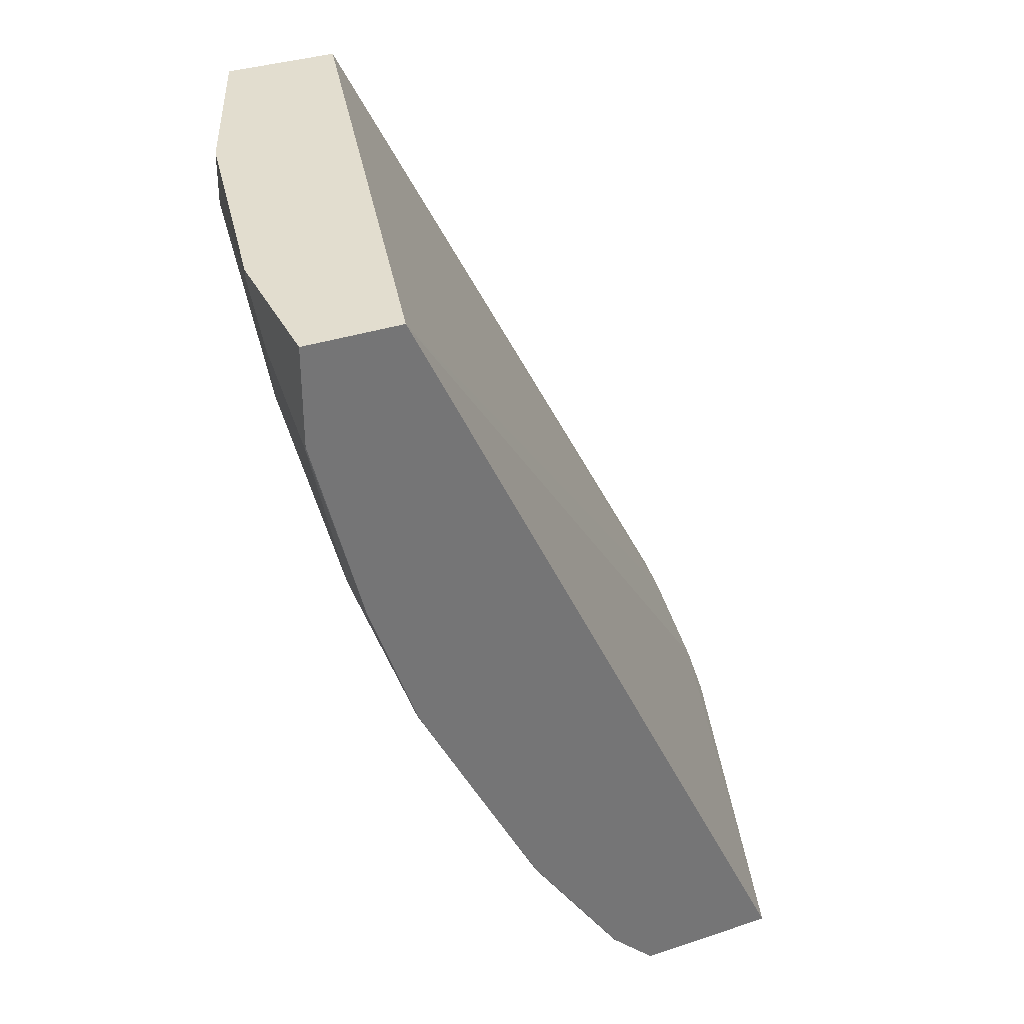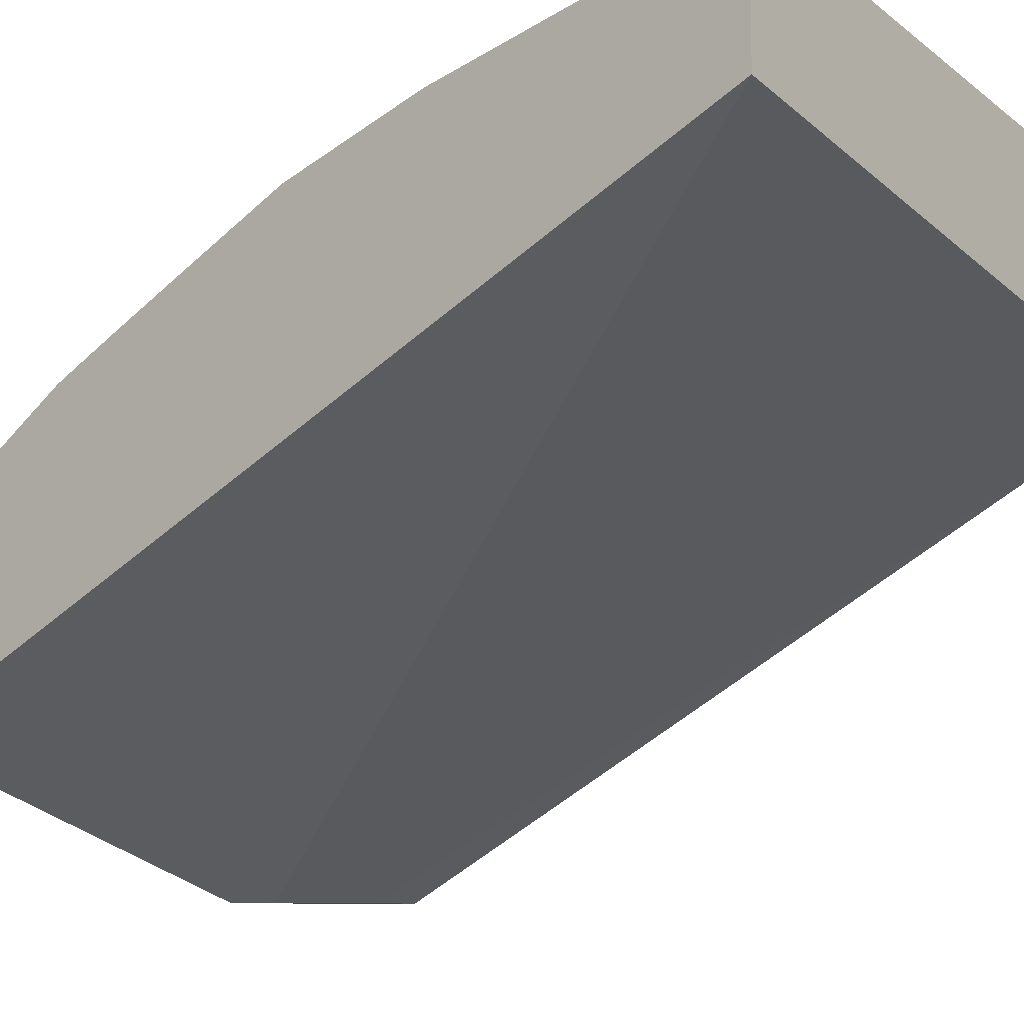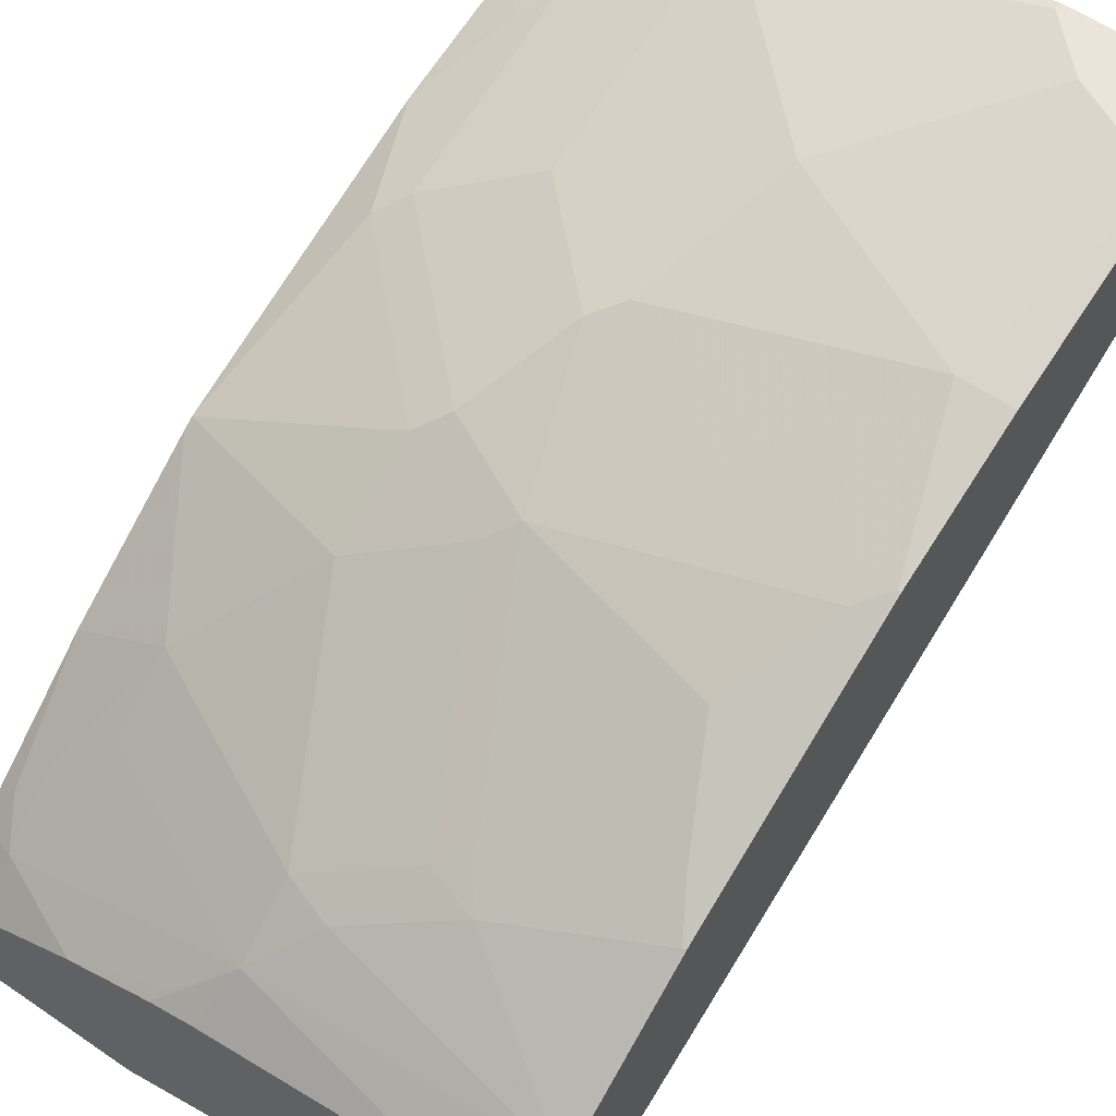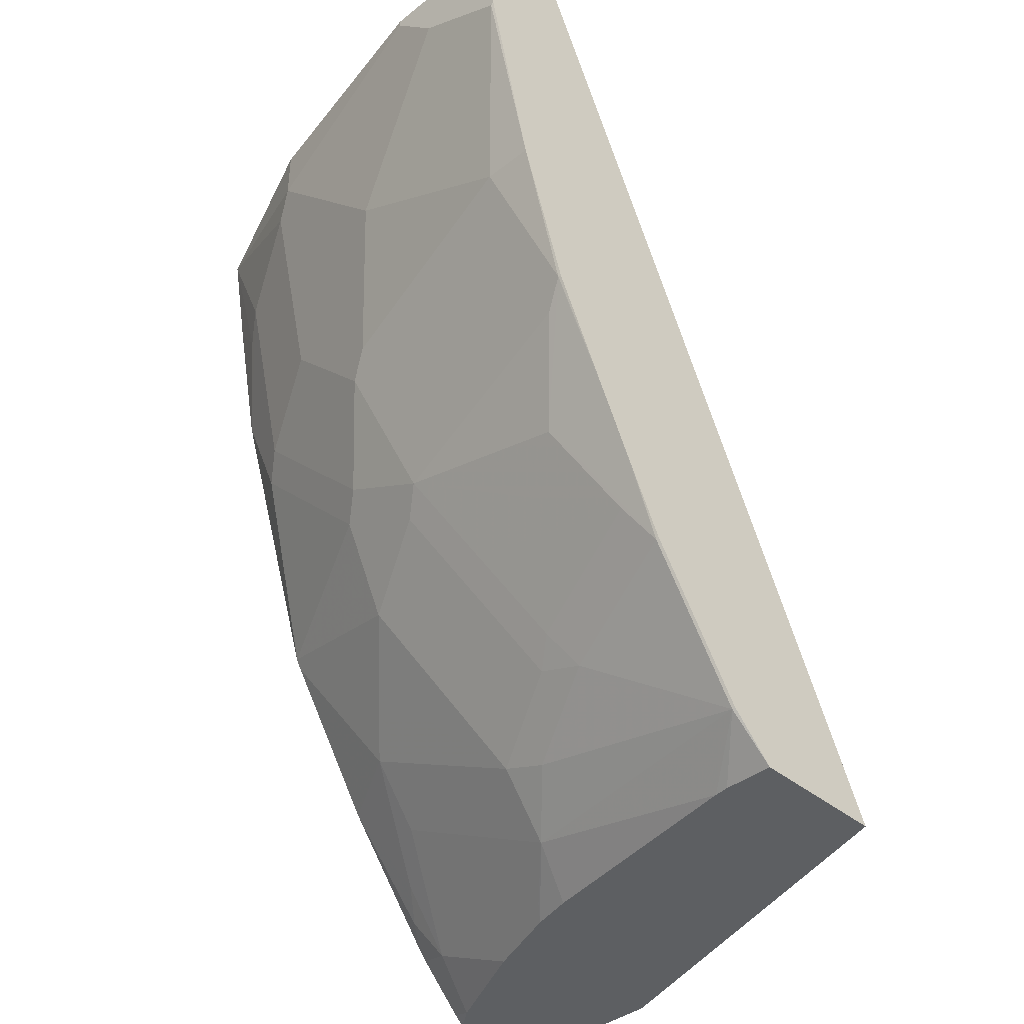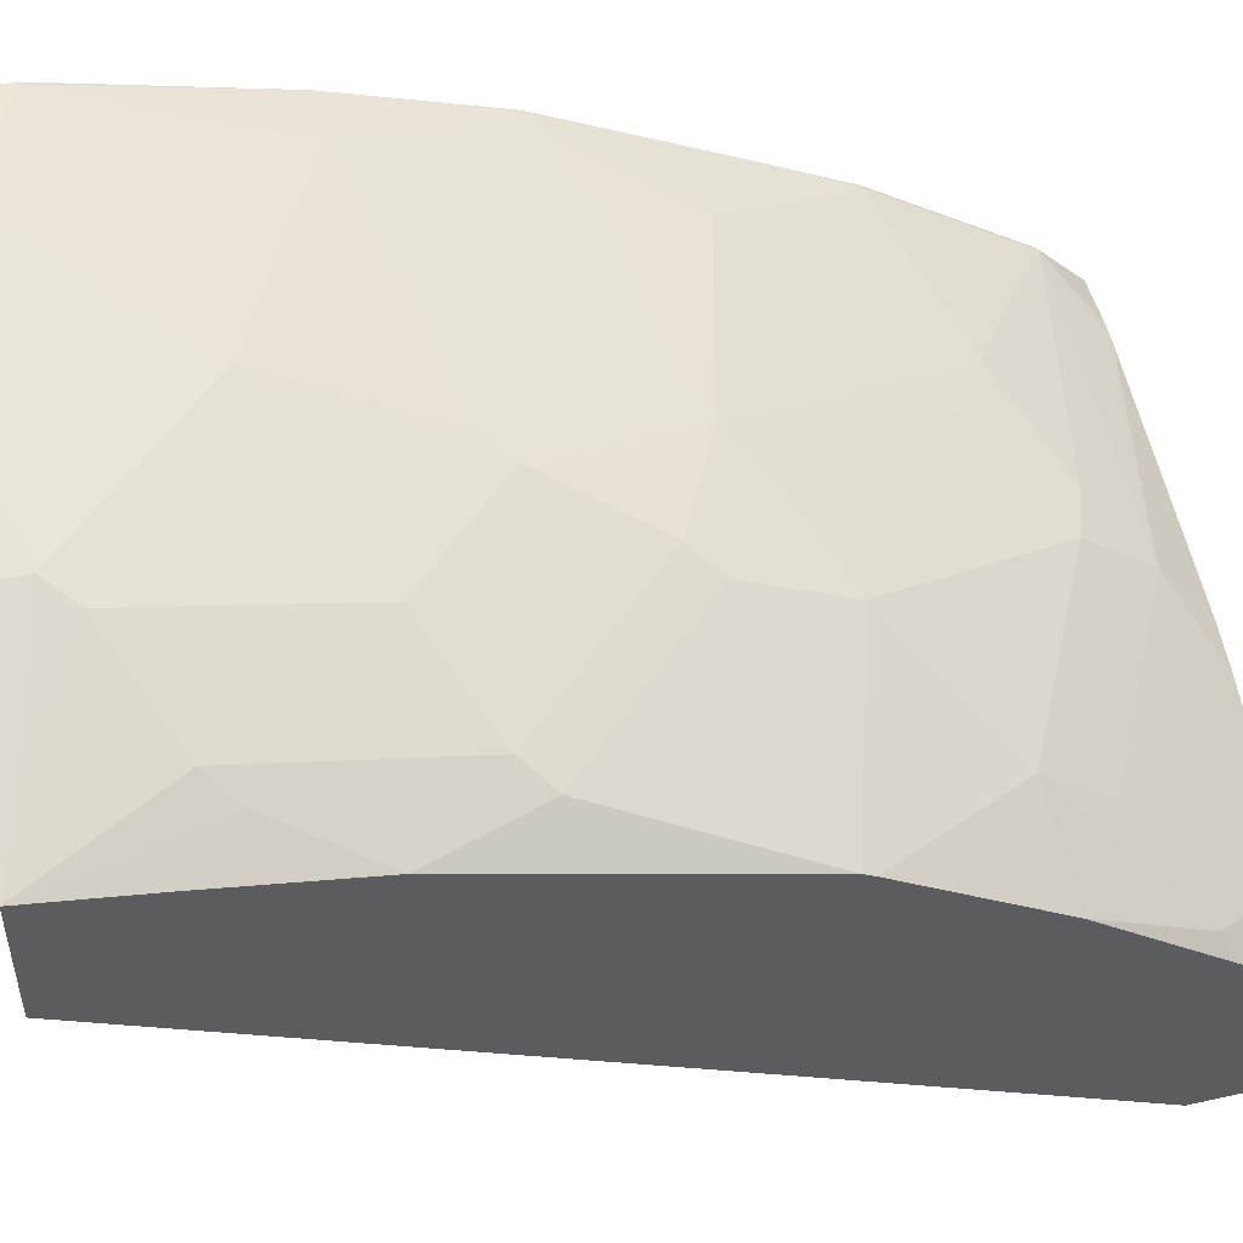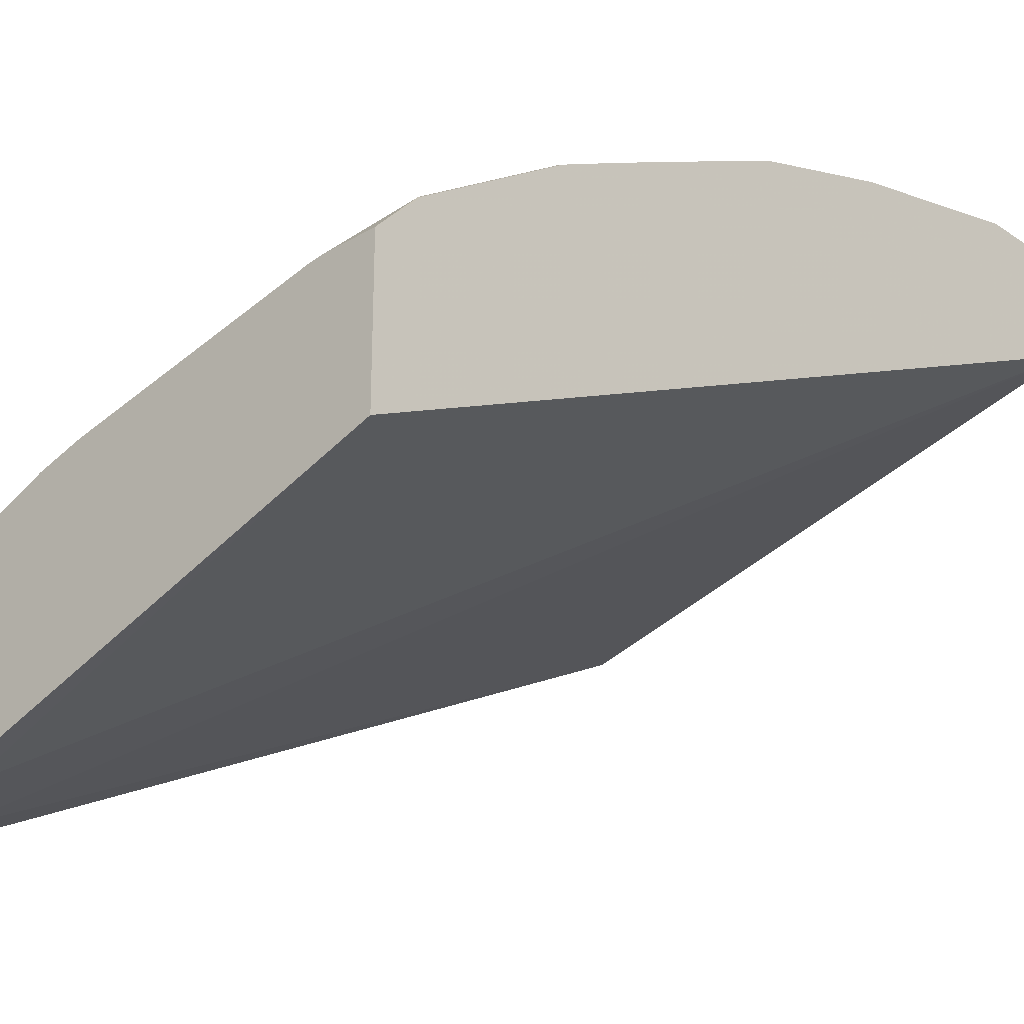
<metadata>
{"format":"obj","ext":"obj","renderer":"f3d","projection":"perspective","resolution":1024,"background":"white","views":[{"elev":34.9,"azim":66.2,"up":"+Y"},{"elev":-8.7,"azim":129.0,"up":"+Z"},{"elev":59.0,"azim":35.1,"up":"+Z"},{"elev":-39.6,"azim":44.3,"up":"+Y"},{"elev":50.0,"azim":-103.9,"up":"+Z"},{"elev":-26.6,"azim":43.0,"up":"+Z"}]}
</metadata>
<code>
v 0.001226 -0.4355 0.5779
v 0.001226 -0.4355 0.5381
v -0.0598 -0.4355 0.5779
v 0.001226 -0.4771 0.5779
v -0.2359 -0.4355 0.4798
v 0.001226 -0.8018 0.3664
v -0.1805 -0.7909 0.3115
v -0.2192 -0.7711 0.3115
v -0.1594 -0.4355 0.558
v -0.0598 -0.4385 0.5779
v -3.85e-06 -0.4783 0.5779
v 0.001226 -0.4785 0.5776
v -0.2359 -0.4355 0.5279
v -0.2359 -0.7655 0.3115
v 0.001226 -0.8018 0.4262
v -0.164 -0.8018 0.312
v -0.166 -0.8018 0.3115
v -0.1594 -0.4584 0.558
v -0.03988 -0.4584 0.5779
v -0.01994 -0.558 0.558
v 0.001226 -0.558 0.558
v -0.2359 -0.4783 0.5198
v -0.2192 -0.4982 0.5256
v -0.2092 -0.4883 0.5331
v -0.1694 -0.4684 0.553
v -0.2359 -0.8018 0.3115
v -0.01994 -0.8018 0.4262
v 0.001226 -0.7833 0.445
v -3.85e-06 -0.7839 0.4451
v -0.1395 -0.4783 0.558
v -0.09965 -0.5182 0.558
v -0.1196 -0.578 0.5381
v -0.0598 -0.5979 0.5381
v -3.85e-06 -0.6178 0.5381
v 0.001226 -0.618 0.5378
v -0.2359 -0.5348 0.5081
v -0.2192 -0.578 0.5057
v -0.2092 -0.568 0.5131
v -0.1694 -0.5481 0.5331
v -0.1495 -0.4883 0.553
v -0.2359 -0.8018 0.3555
v -0.02607 -0.8018 0.4254
v 0.001226 -0.7235 0.4848
v -0.0598 -0.744 0.465
v -0.09965 -0.7639 0.4451
v -0.1196 -0.7839 0.4252
v -3.85e-06 -0.7241 0.4849
v -0.1096 -0.5281 0.553
v -0.1295 -0.5879 0.5331
v -0.06975 -0.6079 0.5331
v -0.009985 -0.6277 0.5331
v -0.0299 -0.6676 0.5131
v -3.85e-06 -0.6311 0.5314
v 0.001226 -0.6701 0.5119
v 0.001226 -0.6576 0.5181
v -0.1096 -0.6477 0.5131
v -0.2359 -0.5946 0.4882
v -0.1794 -0.6178 0.5057
v -0.2359 -0.6543 0.4683
v -0.1694 -0.6079 0.5131
v -0.1495 -0.568 0.5331
v -0.2253 -0.8018 0.3633
v -0.2359 -0.7982 0.3598
v -0.1257 -0.8018 0.4055
v 0.001226 -0.7226 0.4853
v -0.009985 -0.7075 0.4932
v -0.06975 -0.7274 0.4733
v -0.07973 -0.7373 0.4658
v -0.1196 -0.7573 0.4459
v -0.1993 -0.744 0.4252
v -0.2192 -0.7839 0.3853
v -0.1794 -0.8018 0.3863
v -0.1395 -0.7971 0.4061
v -0.1441 -0.8018 0.4003
v -0.01994 -0.6842 0.5049
v 0.001226 -0.6966 0.4986
v 0.001226 -0.6834 0.5053
v -0.1495 -0.6277 0.5131
v -0.01994 -0.6709 0.5115
v -0.1196 -0.6576 0.5057
v -0.09965 -0.6975 0.4858
v -0.08969 -0.6875 0.4932
v -0.1594 -0.6377 0.5057
v -0.2359 -0.6587 0.4657
v -0.1594 -0.6776 0.4858
v -0.2131 -0.8018 0.3695
v -0.2359 -0.7783 0.3797
v -0.1794 -0.6975 0.4658
v -0.1993 -0.7174 0.4459
v -0.2192 -0.7573 0.4061
v -0.2292 -0.7672 0.3936
v -0.2359 -0.7739 0.3836
v -0.2359 -0.7207 0.4252
v -0.2092 -0.7274 0.4335
f 41 62 63
f 45 68 69
f 42 46 64
f 43 65 47
f 44 47 66
f 44 66 67
f 44 67 68
f 44 68 45
f 45 69 46
f 46 73 74
f 46 89 70
f 46 70 71
f 46 71 72
f 46 72 73
f 46 74 64
f 47 75 66
f 47 65 76
f 47 76 77
f 47 77 53
f 46 69 89
f 38 61 39
f 30 61 48
f 38 60 49
f 47 53 75
f 30 48 31
f 31 48 32
f 32 49 50
f 32 50 33
f 32 48 61
f 32 61 49
f 33 50 34
f 34 51 52
f 38 49 61
f 34 52 53
f 34 54 55
f 34 55 35
f 34 50 56
f 34 56 51
f 36 57 37
f 37 58 38
f 37 57 59
f 37 59 58
f 38 58 60
f 34 53 54
f 49 60 78
f 69 81 85
f 49 56 50
f 69 85 88
f 69 88 89
f 70 90 71
f 70 89 90
f 71 86 72
f 71 90 91
f 71 91 92
f 71 92 87
f 72 74 73
f 80 83 85
f 80 85 81
f 84 93 89
f 84 89 88
f 84 88 85
f 89 93 94
f 89 94 90
f 90 94 93
f 90 93 91
f 91 93 92
f 68 81 69
f 68 82 81
f 67 82 68
f 66 82 67
f 51 56 52
f 52 56 66
f 52 66 75
f 52 75 79
f 52 79 53
f 53 79 75
f 53 77 54
f 56 80 81
f 56 81 82
f 49 78 56
f 56 82 66
f 56 83 80
f 58 83 78
f 58 78 60
f 58 59 83
f 59 84 85
f 59 85 83
f 62 86 71
f 62 71 87
f 62 87 63
f 56 78 83
f 30 40 61
f 5 93 84
f 29 46 42
f 2 8 5
f 3 9 18
f 3 18 10
f 4 11 12
f 5 8 14
f 5 14 26
f 5 26 41
f 5 41 63
f 5 63 87
f 5 87 92
f 5 92 93
f 5 84 59
f 5 59 57
f 5 57 36
f 5 36 22
f 5 22 13
f 6 15 27
f 6 27 42
f 6 42 64
f 2 7 8
f 6 64 74
f 2 6 7
f 1 15 6
f 1 2 5
f 1 5 13
f 29 47 44
f 1 9 3
f 1 3 10
f 1 10 19
f 1 19 11
f 1 11 4
f 1 4 12
f 1 12 21
f 1 21 35
f 1 35 55
f 1 55 54
f 1 54 77
f 1 77 76
f 1 76 65
f 1 65 43
f 1 43 28
f 1 28 15
f 1 6 2
f 6 74 72
f 1 13 9
f 6 86 62
f 19 30 31
f 19 31 20
f 20 32 33
f 20 33 34
f 20 34 21
f 20 31 32
f 21 34 35
f 22 36 23
f 23 36 24
f 18 40 30
f 24 36 37
f 24 38 39
f 24 39 25
f 25 39 61
f 25 61 40
f 27 29 42
f 28 43 47
f 28 47 29
f 29 45 46
f 6 72 86
f 24 37 38
f 18 25 40
f 29 44 45
f 15 28 29
f 15 29 27
f 6 41 26
f 6 26 17
f 6 17 16
f 6 16 7
f 7 16 17
f 7 17 26
f 7 26 14
f 7 14 8
f 6 62 41
f 10 18 30
f 10 30 19
f 11 19 20
f 11 20 21
f 11 21 12
f 13 22 23
f 13 23 24
f 13 25 18
f 13 24 25
f 9 13 18

</code>
